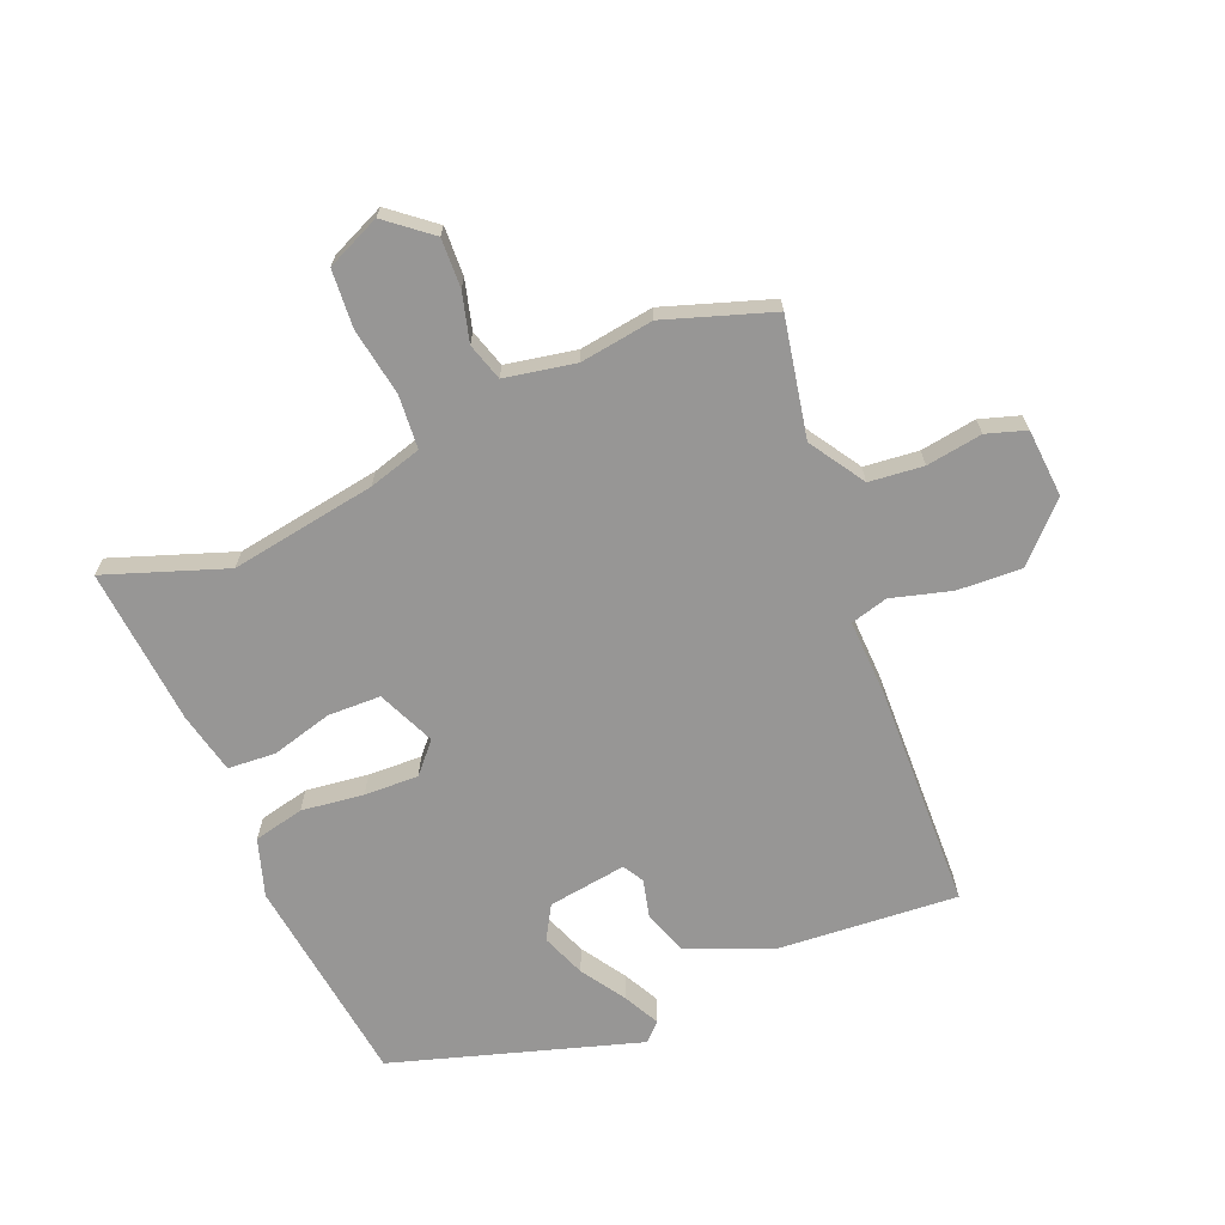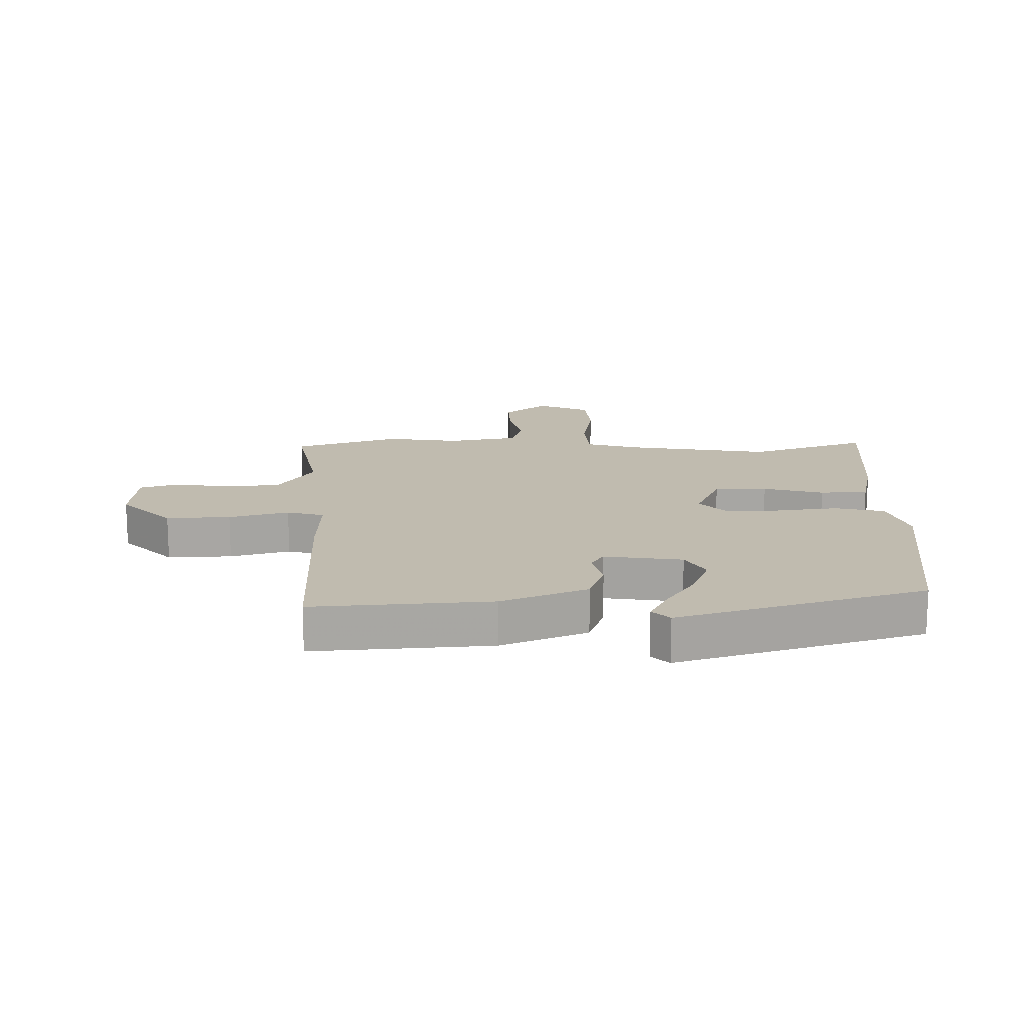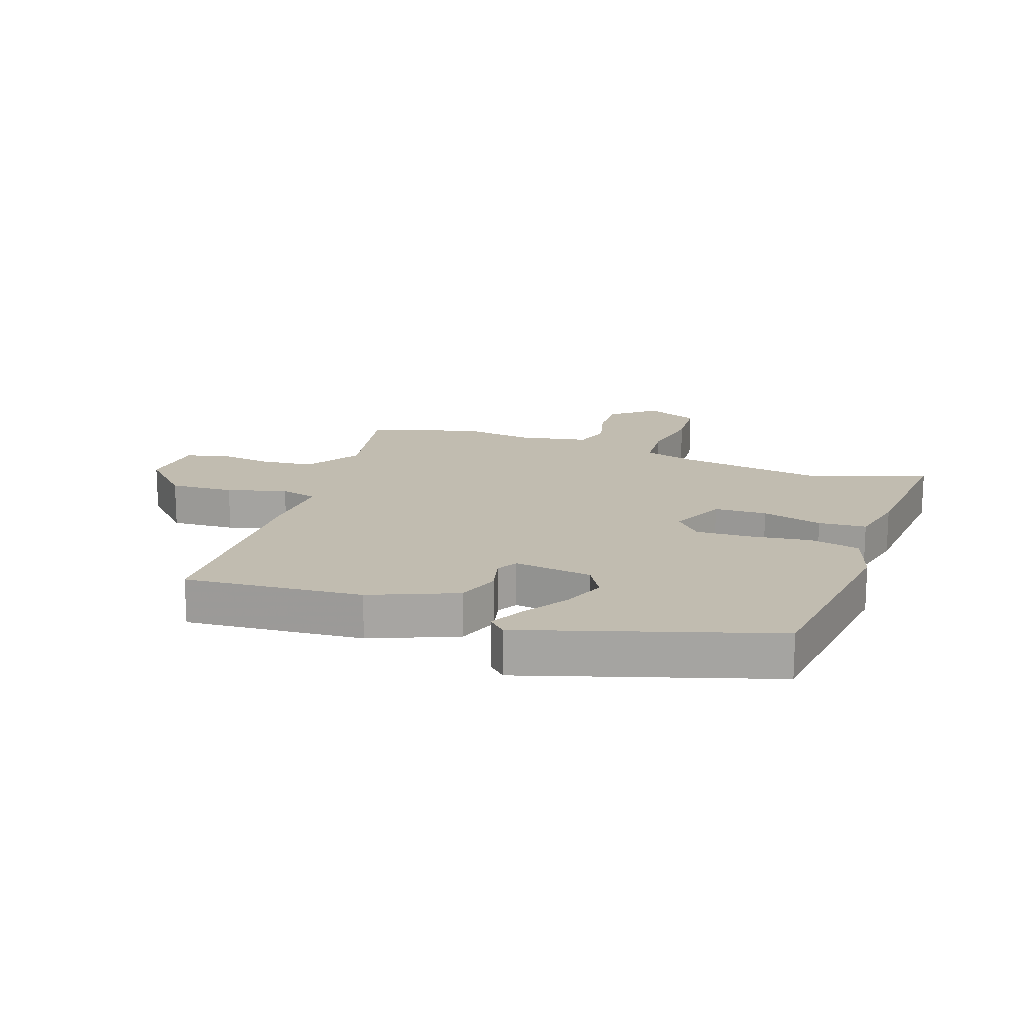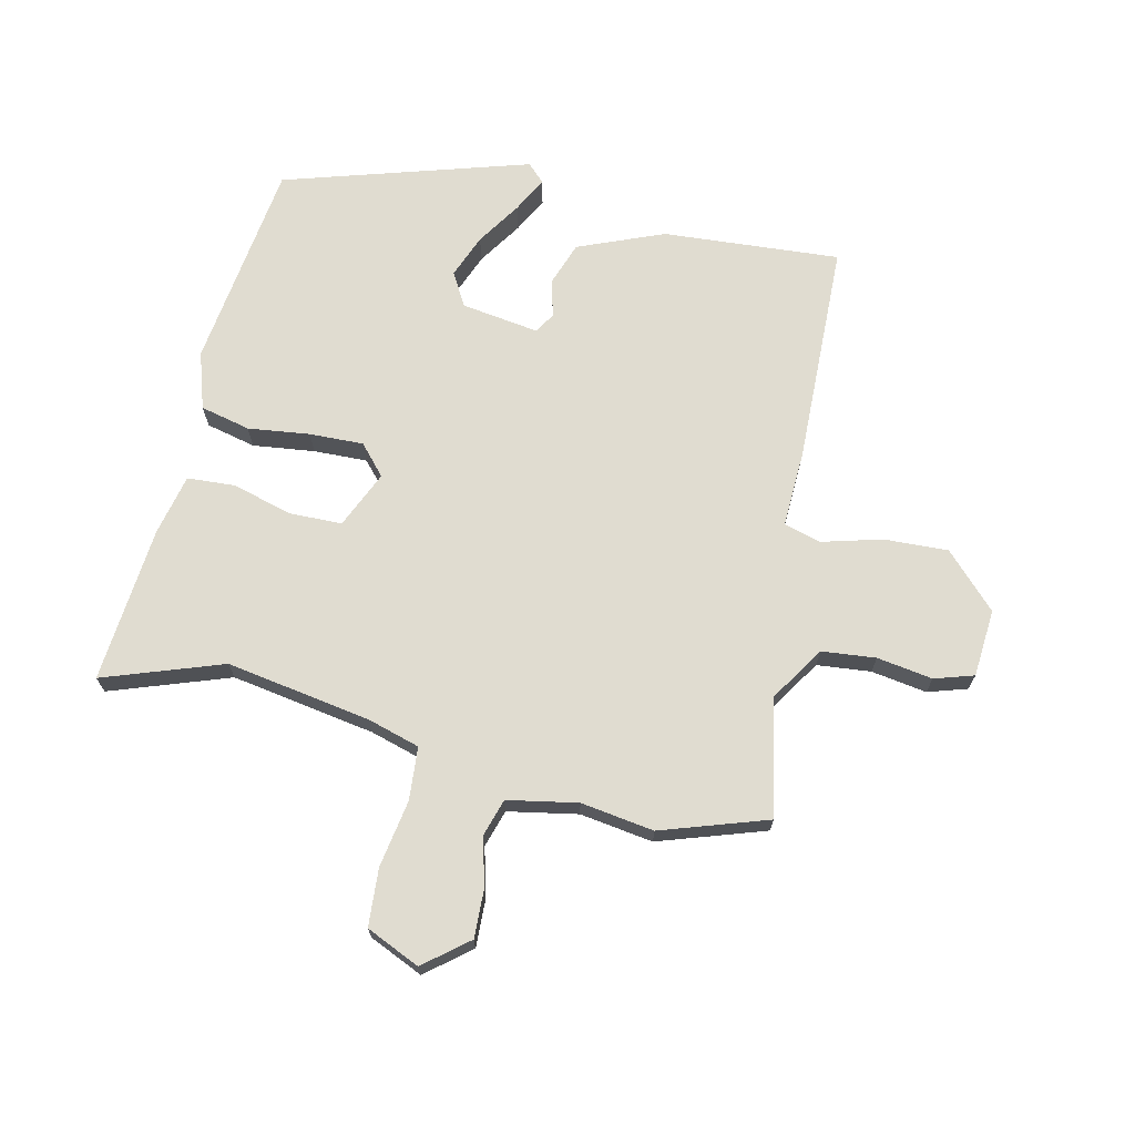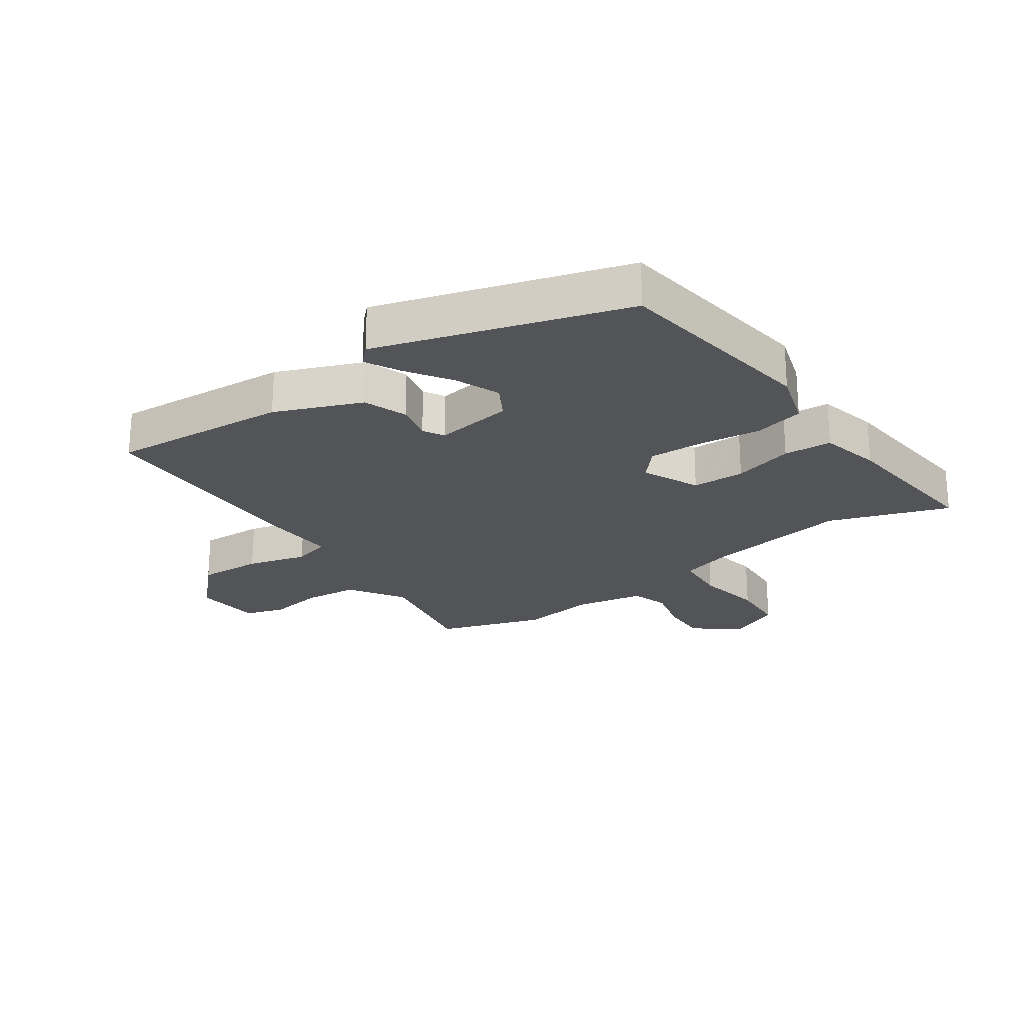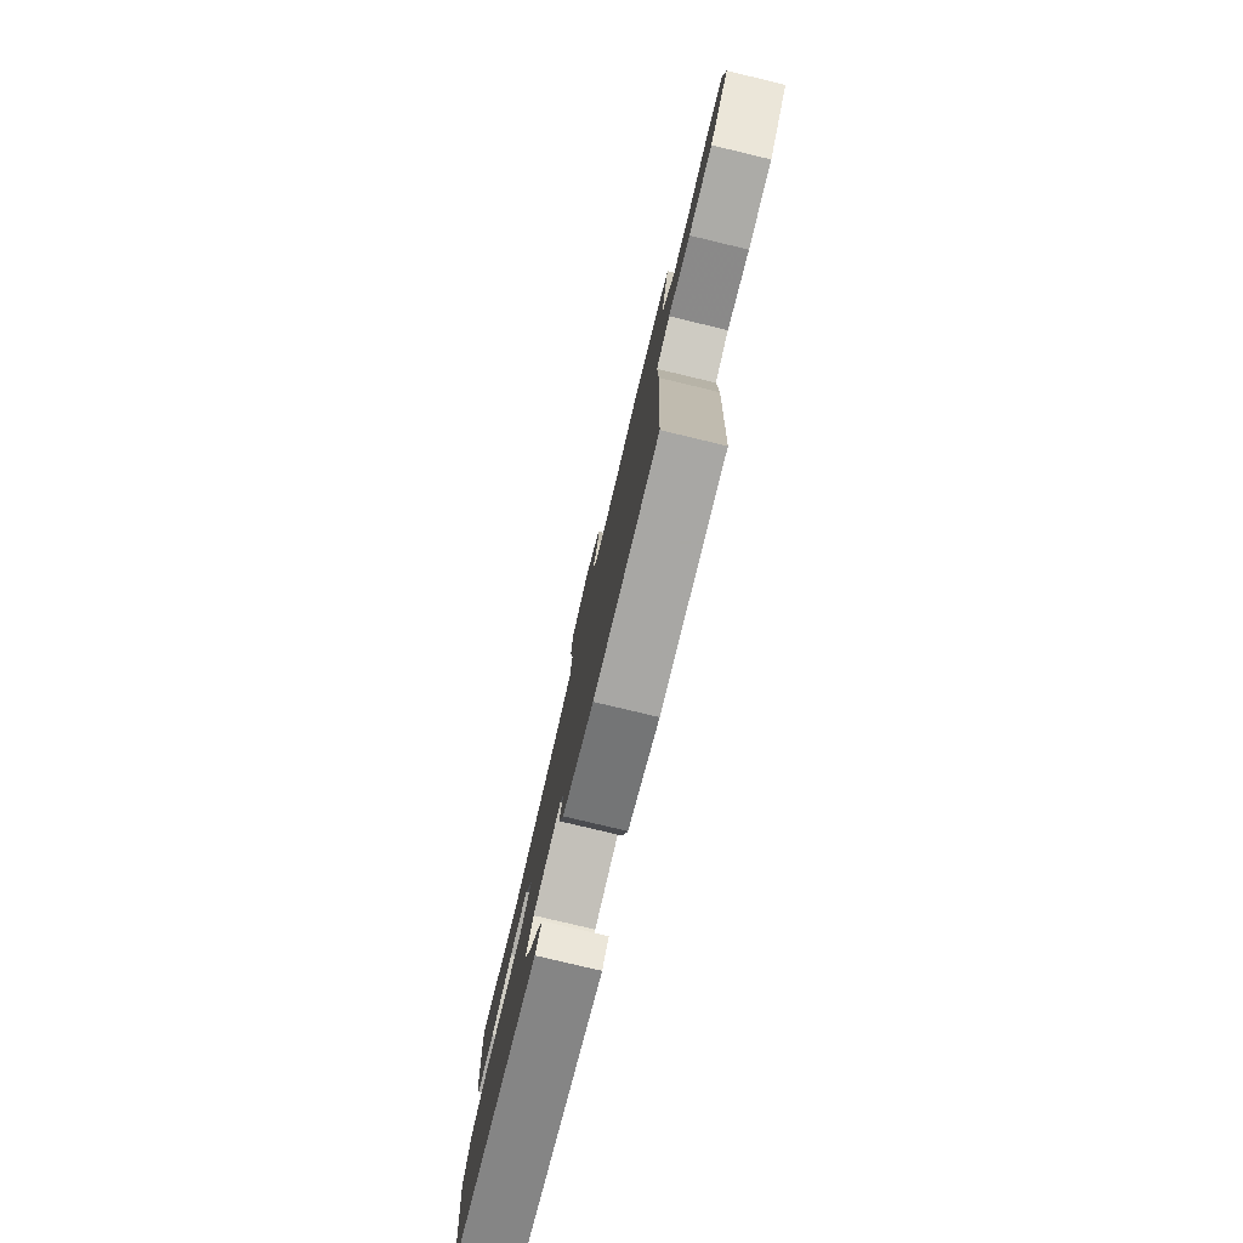
<metadata>
{"format":"obj","ext":"obj","renderer":"f3d","projection":"perspective","resolution":1024,"background":"white","views":[{"elev":-68.0,"azim":23.1,"up":"+Y"},{"elev":16.0,"azim":179.9,"up":"+Y"},{"elev":16.4,"azim":-160.2,"up":"+Y"},{"elev":69.6,"azim":13.6,"up":"+Y"},{"elev":-23.2,"azim":-143.9,"up":"+Y"},{"elev":-79.5,"azim":76.6,"up":"+Z"}]}
</metadata>
<code>
v -0.54 0.07 0.515
v -0.346 0.07 0.444
v -0.109 0.07 0.48
v -0.023 0.07 0.504
v -0.015 0.07 0.591
v -0.032 0.07 0.701
v -0.024 0.07 0.795
v 0.064 0.07 0.833
v 0.135 0.07 0.774
v 0.131 0.07 0.695
v 0.109 0.07 0.616
v 0.127 0.07 0.555
v 0.241 0.07 0.532
v 0.361 0.07 0.548
v 0.534 0.07 0.488
v 0.494 0.07 0.296
v 0.55 0.07 0.206
v 0.638 0.07 0.196
v 0.729 0.07 0.209
v 0.793 0.07 0.188
v 0.8 0.07 0.077
v 0.715 0.07 -0.008
v 0.61 0.07 -0.002
v 0.513 0.07 0.026
v 0.452 0.07 0.01
v 0.455 0.07 -0.118
v 0.44 0.07 -0.481
v 0.15 0.07 -0.456
v 0.011 0.07 -0.397
v -0.013 0.07 -0.326
v 0.003 0.07 -0.264
v -0.016 0.07 -0.23
v -0.144 0.07 -0.247
v -0.176 0.07 -0.301
v -0.149 0.07 -0.373
v -0.103 0.07 -0.446
v -0.074 0.07 -0.504
v -0.103 0.07 -0.532
v -0.503 0.07 -0.404
v -0.543 0.07 -0.06
v -0.512 0.07 0.033
v -0.43 0.07 0.051
v -0.329 0.07 0.037
v -0.241 0.07 0.033
v -0.197 0.07 0.081
v -0.237 0.07 0.175
v -0.323 0.07 0.178
v -0.422 0.07 0.152
v -0.5 0.07 0.158
v -0.521 0.07 0.258
v -0.54 0 0.515
v -0.346 0 0.444
v -0.109 0 0.48
v -0.023 0 0.504
v -0.015 0 0.591
v -0.032 0 0.701
v -0.024 0 0.795
v 0.064 0 0.833
v 0.135 0 0.774
v 0.131 0 0.695
v 0.109 0 0.616
v 0.127 0 0.555
v 0.241 0 0.532
v 0.361 0 0.548
v 0.534 0 0.488
v 0.494 0 0.296
v 0.55 0 0.206
v 0.638 0 0.196
v 0.729 0 0.209
v 0.793 0 0.188
v 0.8 0 0.077
v 0.715 0 -0.008
v 0.61 0 -0.002
v 0.513 0 0.026
v 0.452 0 0.01
v 0.455 0 -0.118
v 0.44 0 -0.481
v 0.15 0 -0.456
v 0.011 0 -0.397
v -0.013 0 -0.326
v 0.003 0 -0.264
v -0.016 0 -0.23
v -0.144 0 -0.247
v -0.176 0 -0.301
v -0.149 0 -0.373
v -0.103 0 -0.446
v -0.074 0 -0.504
v -0.103 0 -0.532
v -0.503 0 -0.404
v -0.543 0 -0.06
v -0.512 0 0.033
v -0.43 0 0.051
v -0.329 0 0.037
v -0.241 0 0.033
v -0.197 0 0.081
v -0.237 0 0.175
v -0.323 0 0.178
v -0.422 0 0.152
v -0.5 0 0.158
v -0.521 0 0.258
f 47 48 49 50
f 46 47 50 1
f 40 41 42 43
f 40 43 44
f 39 40 44
f 35 36 37 38
f 34 35 38 39
f 33 34 39 44
f 28 29 30 31
f 28 31 32
f 25 26 27 28
f 25 28 32
f 21 22 23 24
f 19 20 21 24
f 18 19 24 25
f 17 18 25 32
f 13 14 15 16
f 12 13 16 17
f 8 9 10 11
f 6 7 8 11
f 5 6 11 12
f 4 5 12 17
f 46 1 2
f 45 46 2 3
f 33 44 45
f 17 32 33 45
f 3 4 17 45
f 100 99 98 97
f 51 100 97 96
f 93 92 91 90
f 94 93 90
f 94 90 89
f 88 87 86 85
f 89 88 85 84
f 94 89 84 83
f 81 80 79 78
f 82 81 78
f 78 77 76 75
f 82 78 75
f 74 73 72 71
f 74 71 70 69
f 75 74 69 68
f 82 75 68 67
f 66 65 64 63
f 67 66 63 62
f 61 60 59 58
f 61 58 57 56
f 62 61 56 55
f 67 62 55 54
f 52 51 96
f 53 52 96 95
f 95 94 83
f 95 83 82 67
f 95 67 54 53
f 1 51 52 2
f 2 52 53 3
f 3 53 54 4
f 4 54 55 5
f 5 55 56 6
f 6 56 57 7
f 7 57 58 8
f 8 58 59 9
f 9 59 60 10
f 10 60 61 11
f 11 61 62 12
f 12 62 63 13
f 13 63 64 14
f 14 64 65 15
f 15 65 66 16
f 16 66 67 17
f 17 67 68 18
f 18 68 69 19
f 19 69 70 20
f 20 70 71 21
f 21 71 72 22
f 22 72 73 23
f 23 73 74 24
f 24 74 75 25
f 25 75 76 26
f 26 76 77 27
f 27 77 78 28
f 28 78 79 29
f 29 79 80 30
f 30 80 81 31
f 31 81 82 32
f 32 82 83 33
f 33 83 84 34
f 34 84 85 35
f 35 85 86 36
f 36 86 87 37
f 37 87 88 38
f 38 88 89 39
f 39 89 90 40
f 40 90 91 41
f 41 91 92 42
f 42 92 93 43
f 43 93 94 44
f 44 94 95 45
f 45 95 96 46
f 46 96 97 47
f 47 97 98 48
f 48 98 99 49
f 49 99 100 50
f 50 100 51 1

</code>
